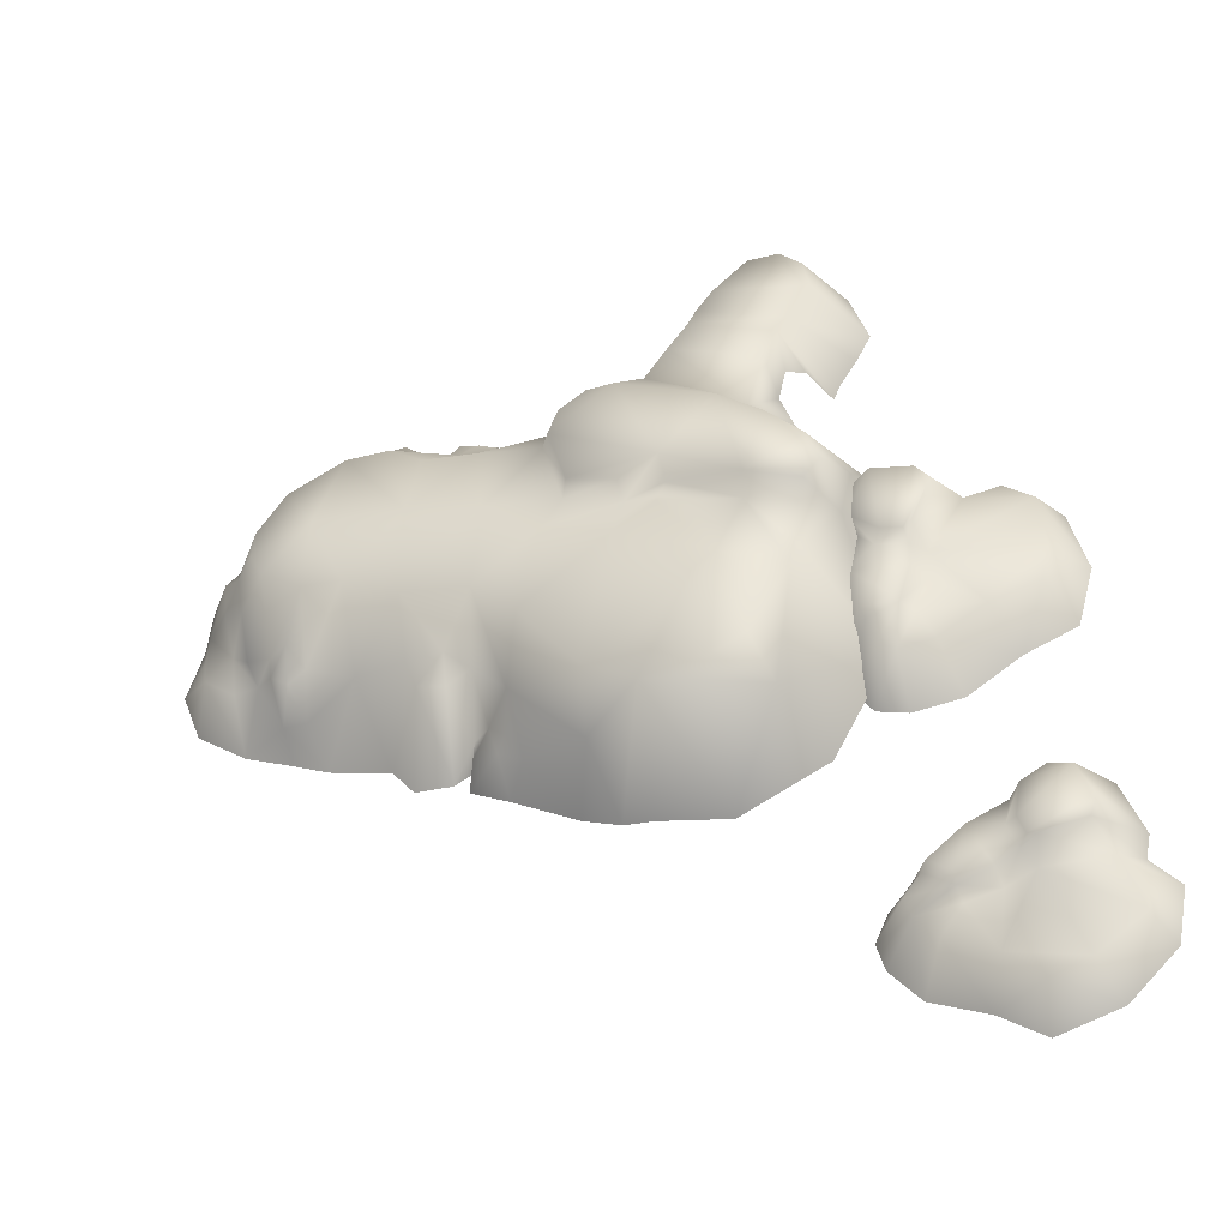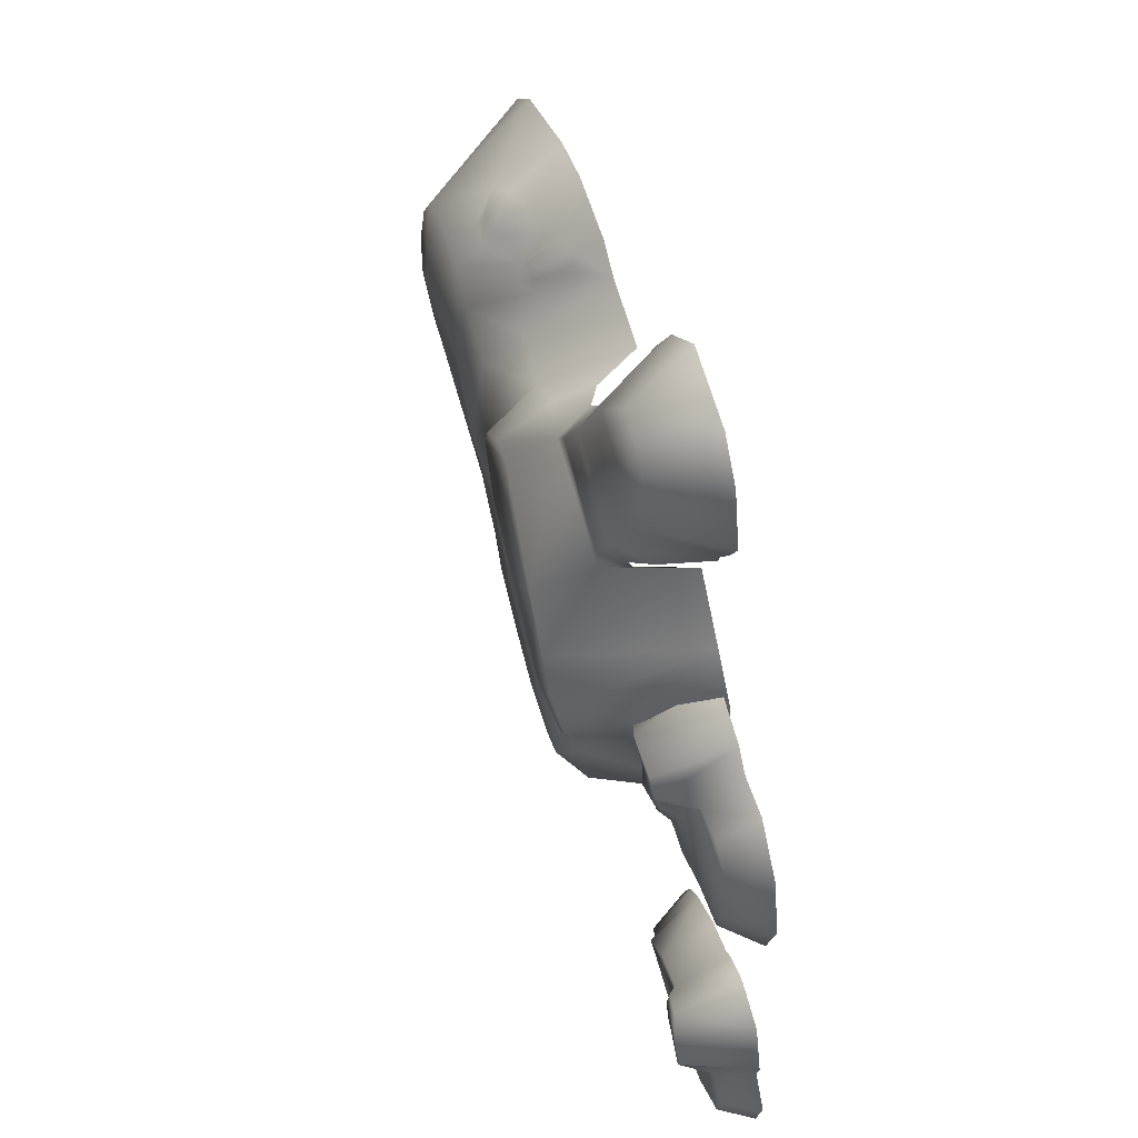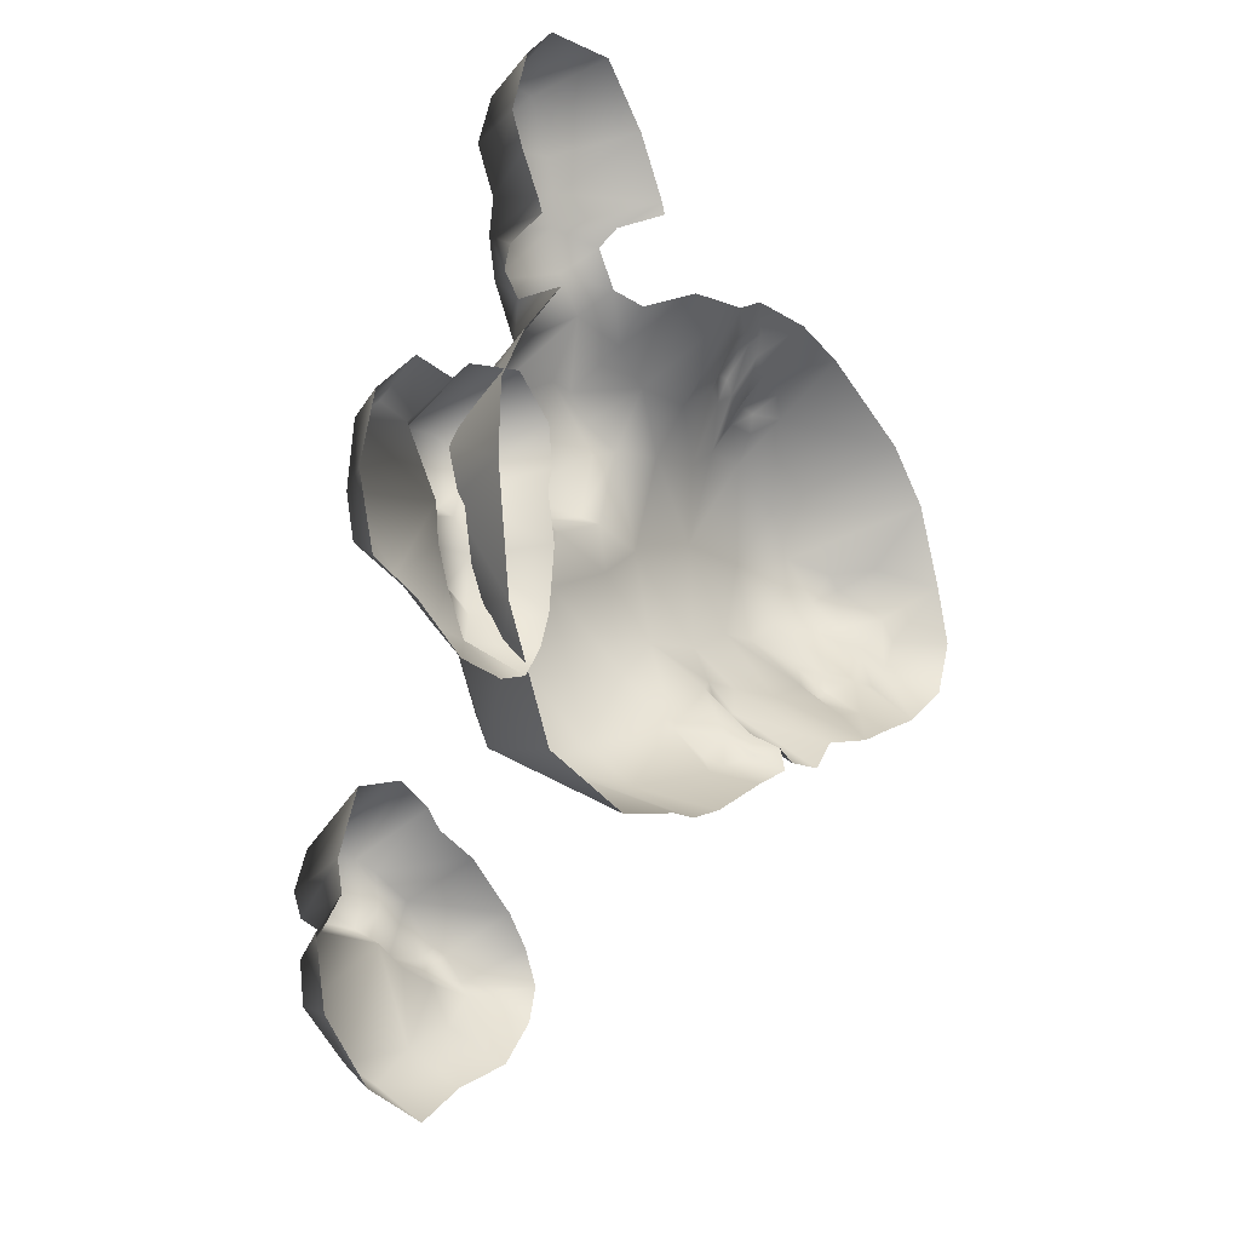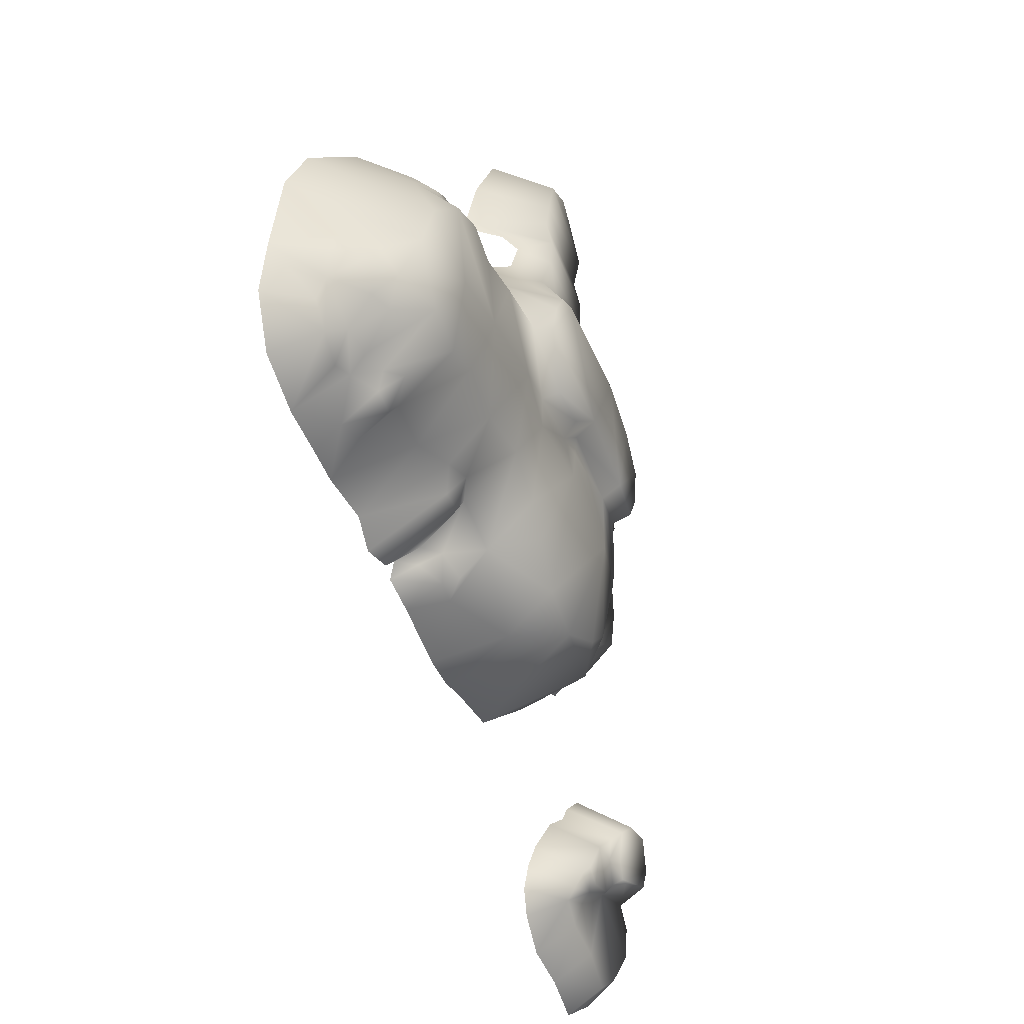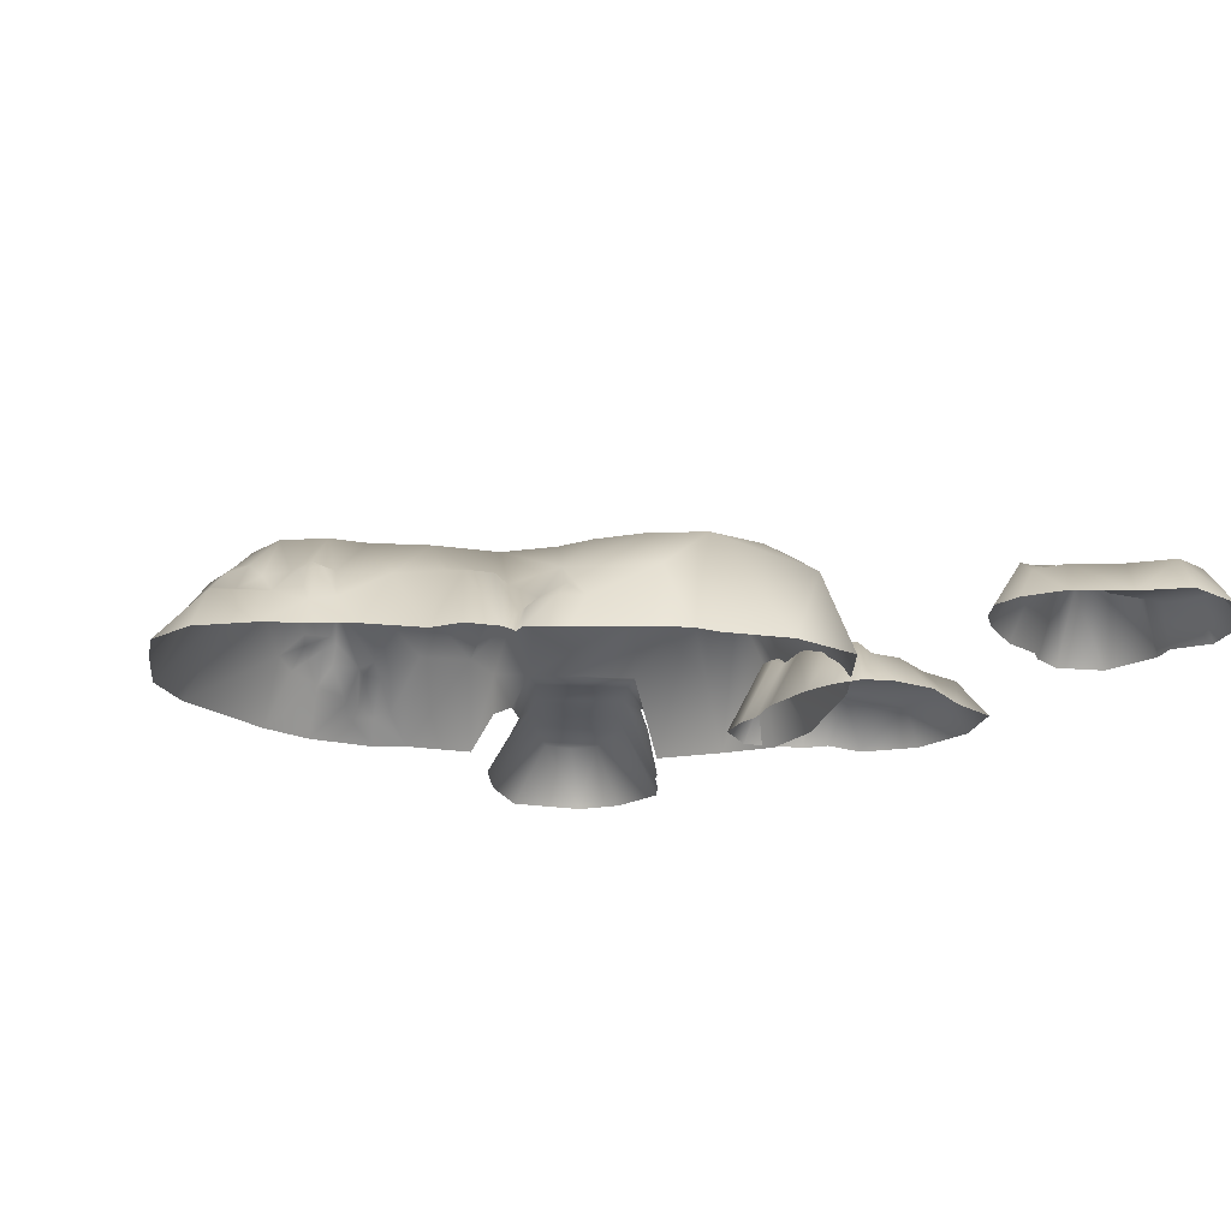
<metadata>
{"format":"obj","ext":"obj","renderer":"f3d","projection":"perspective","resolution":1024,"background":"white","views":[{"elev":-44.3,"azim":-163.3,"up":"+Z"},{"elev":58.7,"azim":-106.5,"up":"+Z"},{"elev":-17.6,"azim":-52.8,"up":"+Z"},{"elev":-20.3,"azim":112.6,"up":"+Z"},{"elev":-18.4,"azim":153.4,"up":"+Y"}]}
</metadata>
<code>
g fcbg_iceland_005_cliff_03
v -50.07 -0.2241 8.04
v -50.07 -0.2241 8.04
v -49.75 -0.2768 7.157
v -47.59 5.208 8.179
v -48.06 4.571 10.13
v -42.04 5.208 10.72
v -48.73 2.79 6.594
v -51.36 -0.2241 10.22
v -47.7 3.994 5.756
v -52.34 -0.2495 12.23
v -46.75 5.487 5.885
v -47.11 3.477 4.069
v -45.52 5.031 2.36
v -47.87 -0.1297 3.589
v -40.82 5.567 8.445
v -47.32 8.755 -2.727
v -51.05 -0.2234 0.02186
v -49.65 4.392 12.74
v -49.16 3.882 15.66
v -51.16 -0.2924 16.13
v -49.07 -0.3013 18.3
v -47.74 3.886 17.11
v -45.66 3.886 17.15
v -43.99 -0.3277 18.89
v -40.81 -0.2495 15.58
v -43.51 4.392 14.39
v -42.44 4.618 12.52
v -38.8 -0.2241 12.02
v -39.83 2.219 10.71
v -38.56 -0.2241 11.32
v -40.12 3.299 9.66
v -38.62 3.39 7.599
v -39.29 5.467 6.299
v -36.22 4.798 5.278
v -36.96 2.506 6.918
v -35.56 -0.2241 7.504
v -33.69 5.035 3.564
v -31.06 -0.2241 8.177
v -44.49 8.649 -0.2376
v -36.49 8.176 3.171
v -38.19 8.142 3.299
v -41 8.704 -4.241
v -45.89 8.741 -7.277
v -34.84 8.347 1.745
v -34.21 8.324 -0.04114
v -33.51 7.114 0.1049
v -49.52 8.64 -5.112
v -35.38 8.295 -4.217
v -51.27 4.918 -5.286
v -53.16 -0.4264 -3.452
v -53.37 -0.4658 -7.925
v -50.59 5.001 -8.318
v -51.78 0.02966 -15.15
v -50.21 8.267 -7.049
v -49.19 8.289 -8.339
v -45.58 7.543 -8.191
v -48.57 7.174 -9.03
v -48.53 7.246 -12.45
v -48.02 7.315 -13.87
v -44.05 8.18 -12.45
v -41.07 7.326 -5.225
v -46.5 5.699 -20.86
v -48.21 0.1813 -22.2
v -42.55 -0.2748 -24.54
v -39.26 7.368 -20.08
v -38.05 -0.2748 -23.61
v -36.22 -0.2241 -23.52
v -40.45 7.429 -6.75
v -38.57 7.387 -6.222
v -45.43 7.474 -18.46
v -43.41 7.459 -19.46
v -35.53 4.481 -20.92
v -33.85 -0.2241 -22.63
v -38.16 8.174 -9.254
v -36.02 7.422 -18.1
v -31.02 4.924 -16.45
v -33.73 7.568 -15.2
v -31.19 2.22 -19.53
v -29.7 -0.1808 -20.27
v -32.33 7.539 -13.11
v -29.72 2.345 -18.85
v -27.23 -0.1926 -19.01
v -33.67 7.751 -7.262
v -29.57 7.542 -10.57
v -30.42 3.254 -18.34
v -27.94 1.437 -18
v -27.45 -0.04469 -17.74
v -29.23 2.563 -16.94
v -28.04 1.514 -16.79
v -26.31 -0.08308 -18.35
v -28.67 4.289 -13.75
v -27.23 4.445 -14.91
v -25.44 4.513 -14.48
v -23.89 -0.1539 -18.17
v -22.49 -0.1538 -16.35
v -27.19 5.092 -12.79
v -24.84 4.914 -12.73
v -25.23 7.545 -9.791
v -21.57 4.256 -12.56
v -18.51 -0.1535 -15.31
v -30.24 8.164 -4.976
v -25.37 7.801 -3.316
v -21.72 7.69 -8.024
v -19.71 8.203 -2.976
v -34.87 7.247 -4.732
v -38.41 8.313 -5.181
v -29.46 7.112 0.978
v -30.03 4.706 3.555
v -25.91 7.104 1.513
v -19.19 7.69 -7.744
v -18.47 4.358 -11.17
v -17.84 2.052 -13.21
v -16.18 1.668 -12.82
v -16.25 -0.1532 -14.25
v -13.13 -0.1536 -12.87
v -17.41 4.236 -11.94
v -17.46 5.262 -9.716
v -16.19 4.12 -11.03
v -16.14 4.404 -9.762
v -14.85 2.854 -10.29
v -16.61 7.69 -6.056
v -14.54 4.017 -9.202
v -13.25 2.627 -10.28
v -13.3 3.416 -8.044
v -11.36 2.847 -8.906
v -9.859 -0.1538 -10.4
v -8.584 -0.154 -6.899
v -10.96 2.405 -6.872
v -9.519 -0.154 -3.46
v -11.37 2.883 -5.386
v -14.55 5.552 -6.574
v -13.25 4.978 -6.052
v -14.39 6.156 -4.457
v -13.05 5.095 -3.484
v -11.45 2.967 -3.487
v -12.04 2.981 -2.252
v -11.29 -0.154 1.538
v -13.91 5.081 -2.676
v -15.62 7.398 -3.939
v -15.61 7.104 -1.711
v -17.39 7.104 1.096
v -14.17 -0.154 4.682
v -21.02 7.104 3.031
v -20.78 3.995 5.428
v -20.88 -0.2241 8.194
v -23.79 7.104 3.016
v -22.13 5.369 4.343
v -23.93 5.493 4.398
v -22.5 4.92 5.409
v -22.03 3.397 6.464
v -23.9 4.901 5.613
v -24.15 2.814 7.056
v -24.45 -0.2241 9.301
v -24.43 5.148 4.553
v -24.61 3.949 5.577
v -26.26 1.939 7.288
v -26.33 3.832 5.143
v -26.82 1.296 8.246
v -29.11 -0.2241 9.244
v -27.29 1.847 7.686
v -28.48 1.311 7.857
v -27.17 4.231 4.544
v -26.98 3.671 5.96
v -28.39 3.767 4.871
v -28.18 3.525 5.849
v -29.43 1.557 7.014
v -28.98 1.546 7.371
v -57.92 -0.1859 -27.26
v -57.7 3.329 -29.86
v -57.05 -0.186 -28.16
v -54.54 -0.186 -29.11
v -58.4 3.912 -29.27
v -59.98 -0.1858 -26.3
v -55.32 3.327 -30.88
v -51.69 -0.186 -31.32
v -59.96 4.123 -28.58
v -62.92 -0.1859 -27.19
v -61.27 4.512 -29.24
v -64.15 -0.1861 -30.85
v -57.36 3.33 -31.36
v -58.02 3.914 -31.48
v -62.17 4.407 -31.46
v -61.73 4.316 -32.7
v -63.82 -0.1862 -32.45
v -58.4 3.928 -32.69
v -62.55 2.221 -33.72
v -65.46 -0.1863 -34.49
v -58.98 3.933 -32.87
v -57.92 3.336 -33.13
v -56.58 3.33 -33.9
v -58.55 2.22 -33.64
v -63.96 2.146 -35.27
v -64.74 -0.1861 -38.12
v -63.67 2.145 -37.39
v -60.73 2.22 -39.59
v -61.75 -0.1858 -41.1
v -56.78 2.211 -34.52
v -54.48 2.848 -34.25
v -54.55 3.29 -33.74
v -53.16 3.407 -32.76
v -52.8 2.979 -33.21
v -50.41 -0.1859 -32.89
v -51.76 2.783 -34.43
v -49.61 -0.1859 -34.68
v -52.04 2.154 -35.23
v -50.08 -0.1858 -36.49
v -51.87 -0.1858 -38.77
v -56.24 2.22 -38.34
v -54.66 2.202 -34.98
v -53.34 2.206 -36.9
v -55.28 -0.1858 -40.31
v -58.49 2.22 -40.36
v -57.92 -0.1858 -42.24
v -48.59 -0.1678 -7.079
v -50.85 3.626 -8.764
v -48.93 -0.1679 -8.387
v -48.35 -0.1679 -11.23
v -50.7 4.255 -7.788
v -48.89 -0.1677 -4.645
v -50.43 3.624 -11.53
v -48.75 -0.1679 -15.1
v -50.97 4.483 -5.96
v -51.39 -0.1677 -2.464
v -52.32 4.903 -5.138
v -55.45 -0.168 -3.42
v -52.03 3.627 -9.934
v -52.52 4.258 -9.401
v -54.86 4.79 -5.586
v -55.75 4.692 -6.691
v -56.71 -0.1681 -4.639
v -53.85 4.273 -9.737
v -57.15 2.43 -6.524
v -59.52 -0.1682 -4.299
v -54.34 4.278 -9.317
v -53.97 3.634 -10.43
v -53.91 3.628 -12.1
v -54.8 2.429 -10.14
v -54.59 2.42 -12.27
v -53.04 3.107 -14.22
v -52.61 3.585 -13.87
v -50.92 3.71 -14.58
v -51.12 3.249 -15.17
v -49.46 -0.1678 -17.17
v -51.64 3.037 -16.81
v -50.65 -0.1677 -18.92
v -52.54 2.357 -17.01
v -52.57 -0.1677 -19.53
v -55.68 -0.1677 -19.19
v -53.81 2.409 -14.47
v -54.81 2.414 -16.78
v -59.04 -0.1677 -16.95
v -57.79 2.429 -14.94
v -60.91 2.429 -14.04
v -62.32 -0.1677 -15.63
v -63.46 -0.1677 -11.47
v -61.49 2.429 -11.54
v -61.16 2.348 -7.592
v -62.44 -0.168 -7.033
v -59.38 2.349 -6.115
g fcbg_iceland_005_cliff_03_0
f 3 2 1
f 4 3 1
f 5 4 1
f 4 5 6
f 7 3 4
f 8 5 1
f 9 7 4
f 8 10 5
f 11 9 4
f 4 6 11
f 11 12 9
f 13 12 11
f 13 14 12
f 6 15 11
f 13 11 15
f 16 14 13
f 17 14 16
f 10 18 5
f 10 19 18
f 10 20 19
f 20 21 19
f 21 22 19
f 19 22 23
f 23 22 21
f 18 19 23
f 24 23 21
f 24 25 23
f 26 18 23
f 18 26 5
f 23 25 26
f 26 27 5
f 27 26 25
f 5 27 6
f 28 27 25
f 6 27 28
f 6 28 29
f 28 30 29
f 31 6 29
f 6 31 15
f 32 15 31
f 33 15 32
f 33 13 15
f 32 34 33
f 35 34 32
f 34 35 36
f 34 36 37
f 36 38 37
f 13 33 39
f 39 16 13
f 34 40 33
f 34 37 40
f 40 41 33
f 39 33 41
f 39 41 42
f 16 39 43
f 39 42 43
f 41 40 44
f 37 44 40
f 45 41 44
f 42 41 45
f 45 44 46
f 44 37 46
f 16 43 47
f 47 17 16
f 42 45 48
f 45 46 48
f 47 49 17
f 50 17 49
f 51 50 49
f 52 51 49
f 51 52 53
f 47 54 49
f 49 54 52
f 55 54 47
f 43 55 47
f 55 52 54
f 55 43 56
f 52 55 57
f 57 55 56
f 52 57 58
f 52 58 53
f 57 56 58
f 58 59 53
f 58 56 59
f 56 60 59
f 56 43 61
f 43 42 61
f 53 59 62
f 63 53 62
f 63 62 64
f 65 64 62
f 66 64 65
f 65 67 66
f 56 61 68
f 56 68 60
f 61 42 69
f 69 68 61
f 59 70 62
f 60 70 59
f 70 71 62
f 62 71 65
f 71 70 60
f 71 60 65
f 72 67 65
f 73 67 72
f 68 74 60
f 68 69 74
f 60 75 65
f 75 72 65
f 74 75 60
f 72 75 76
f 75 77 76
f 77 75 74
f 73 72 78
f 78 72 76
f 79 73 78
f 77 74 80
f 76 77 80
f 81 79 78
f 82 79 81
f 74 83 80
f 83 74 69
f 76 80 84
f 80 83 84
f 85 78 76
f 85 81 78
f 86 82 81
f 82 86 87
f 85 88 81
f 85 76 88
f 81 88 86
f 86 89 87
f 88 89 86
f 87 89 90
f 76 91 88
f 88 91 89
f 91 76 84
f 89 92 90
f 91 92 89
f 92 93 90
f 93 94 90
f 94 93 95
f 91 96 92
f 92 96 93
f 84 96 91
f 93 97 95
f 93 96 97
f 84 98 96
f 98 97 96
f 95 97 99
f 98 99 97
f 100 95 99
f 84 101 98
f 101 102 98
f 83 101 84
f 103 99 98
f 98 102 103
f 102 104 103
f 105 101 83
f 105 83 69
f 105 69 106
f 69 42 106
f 106 42 48
f 48 105 106
f 46 105 48
f 46 101 105
f 46 107 101
f 107 102 101
f 46 37 107
f 37 108 107
f 38 108 37
f 109 102 107
f 108 109 107
f 103 104 110
f 111 103 110
f 103 111 99
f 111 112 99
f 112 100 99
f 112 113 100
f 100 113 114
f 114 113 115
f 111 116 112
f 112 116 113
f 116 111 117
f 117 111 110
f 118 113 116
f 118 116 117
f 119 117 110
f 119 118 117
f 120 113 118
f 113 120 115
f 119 120 118
f 121 119 110
f 110 104 121
f 119 122 120
f 119 121 122
f 120 123 115
f 120 122 124
f 120 124 123
f 123 125 115
f 123 124 125
f 125 126 115
f 126 125 127
f 125 128 127
f 128 129 127
f 130 128 125
f 124 130 125
f 130 129 128
f 122 131 124
f 122 121 131
f 131 132 124
f 132 130 124
f 131 121 133
f 131 133 132
f 132 134 130
f 133 134 132
f 135 129 130
f 134 135 130
f 135 136 129
f 135 134 136
f 129 136 137
f 136 134 138
f 138 134 133
f 136 138 137
f 121 139 133
f 121 104 139
f 140 138 133
f 139 140 133
f 138 140 137
f 140 139 104
f 140 141 137
f 141 140 104
f 141 142 137
f 143 141 104
f 143 104 102
f 142 141 144
f 144 141 143
f 145 142 144
f 146 143 102
f 146 102 109
f 143 147 144
f 148 147 143
f 146 148 143
f 147 149 144
f 147 148 149
f 145 144 150
f 149 150 144
f 148 151 149
f 149 151 150
f 150 152 145
f 151 152 150
f 152 153 145
f 148 154 151
f 154 148 146
f 152 151 155
f 151 154 155
f 153 152 156
f 156 152 155
f 154 157 155
f 157 154 146
f 157 156 155
f 158 153 156
f 159 153 158
f 160 158 156
f 160 156 157
f 161 159 158
f 160 161 158
f 159 161 38
f 162 157 146
f 109 162 146
f 163 160 157
f 160 163 161
f 163 157 162
f 162 109 164
f 109 108 164
f 165 163 162
f 161 163 165
f 164 165 162
f 108 166 164
f 38 166 108
f 164 166 165
f 161 167 38
f 167 161 165
f 166 167 165
f 167 166 38
f 170 169 168
f 170 171 169
f 169 172 168
f 168 172 173
f 171 174 169
f 171 175 174
f 172 176 173
f 177 173 176
f 178 177 176
f 176 172 178
f 177 178 179
f 169 180 172
f 174 180 169
f 172 181 178
f 180 181 172
f 178 182 179
f 182 178 181
f 179 182 183
f 184 179 183
f 185 182 181
f 181 180 185
f 183 182 185
f 184 183 186
f 187 184 186
f 188 183 185
f 183 188 186
f 180 189 185
f 185 189 188
f 180 174 190
f 189 180 190
f 189 191 188
f 188 191 186
f 192 187 186
f 193 187 192
f 192 186 194
f 194 193 192
f 186 191 194
f 193 194 195
f 194 191 195
f 196 193 195
f 197 191 189
f 190 197 189
f 197 190 198
f 190 174 199
f 190 199 198
f 174 200 199
f 198 199 200
f 175 200 174
f 200 175 201
f 201 198 200
f 202 201 175
f 203 201 202
f 201 203 198
f 202 204 203
f 203 204 205
f 203 205 198
f 204 206 205
f 205 206 207
f 197 208 191
f 208 195 191
f 209 197 198
f 205 209 198
f 209 208 197
f 210 205 207
f 209 205 210
f 210 208 209
f 207 211 210
f 211 208 210
f 212 195 208
f 212 208 211
f 196 195 212
f 213 212 211
f 213 196 212
f 216 215 214
f 216 217 215
f 215 218 214
f 214 218 219
f 217 220 215
f 217 221 220
f 218 222 219
f 223 219 222
f 224 223 222
f 222 218 224
f 223 224 225
f 215 226 218
f 220 226 215
f 218 227 224
f 226 227 218
f 224 228 225
f 228 224 227
f 225 228 229
f 230 225 229
f 231 228 227
f 227 226 231
f 229 228 231
f 230 229 232
f 233 230 232
f 234 229 231
f 229 234 232
f 226 235 231
f 231 235 234
f 226 220 236
f 235 226 236
f 235 237 234
f 234 237 232
f 236 238 235
f 238 237 235
f 238 236 239
f 236 220 240
f 236 240 239
f 220 241 240
f 239 240 241
f 221 241 220
f 241 221 242
f 242 239 241
f 243 242 221
f 244 242 243
f 242 244 239
f 243 245 244
f 244 245 246
f 244 246 239
f 245 247 246
f 246 247 248
f 249 238 239
f 246 249 239
f 250 246 248
f 249 246 250
f 248 251 250
f 249 252 238
f 250 252 249
f 251 252 250
f 238 252 237
f 253 252 251
f 254 253 251
f 254 255 253
f 253 256 252
f 252 256 237
f 255 256 253
f 257 237 256
f 255 257 256
f 258 257 255
f 232 237 257
f 258 233 257
f 259 233 232
f 257 233 259
f 259 232 257

</code>
